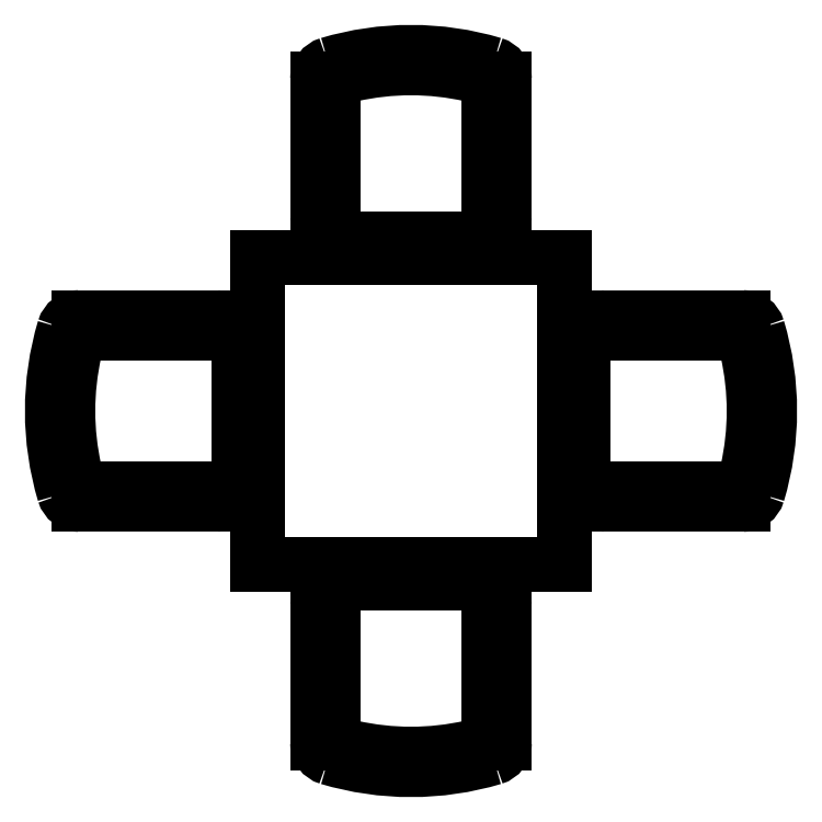
<metadata>
{"format":"dxf","ext":"dxf","renderer":"ezdxf+matplotlib","layout":"modelspace","background":"white","min_lineweight":24,"dpi":150}
</metadata>
<code>
0
SECTION
2
ENTITIES
0
LINE
8
0
10
347.8
20
168.7
30
0
11
348.6
21
168.7
31
0
0
LINE
8
0
10
347.8
20
167.9
30
0
11
347.8
21
168.7
31
0
0
LINE
8
0
10
348.6
20
167.9
30
0
11
347.8
21
167.9
31
0
0
LINE
8
0
10
348.6
20
168.7
30
0
11
348.6
21
167.9
31
0
0
LINE
8
0
10
347.7
20
168.5
30
0
11
347.7
21
168.1
31
0
0
ARC
8
0
10
347.7
20
168.2
30
0
40
0.07567
50
274.7
51
332.6
0
LINE
8
0
10
347.7
20
168.1
30
0
11
347.3
21
168.1
31
0
0
ARC
8
0
10
347.3
20
168.5
30
0
40
0.04064
50
90
51
163.4
0
ARC
8
0
10
348
20
168.3
30
0
40
0.7112
50
167.4
51
192.6
0
ARC
8
0
10
347.3
20
168.1
30
0
40
0.04064
50
196.6
51
270
0
ARC
8
0
10
347.3
20
168.2
30
0
40
0.06096
50
192.6
51
270
0
ARC
8
0
10
348
20
168.3
30
0
40
0.7518
50
163.4
51
196.6
0
ARC
8
0
10
347.3
20
168.5
30
0
40
0.06096
50
90
51
167.4
0
ARC
8
0
10
347.7
20
168.5
30
0
40
0.07567
50
27.36
51
85.26
0
LINE
8
0
10
347.7
20
168.1
30
0
11
347.3
21
168.1
31
0
0
LINE
8
0
10
347.3
20
168.6
30
0
11
347.7
21
168.6
31
0
0
LINE
8
0
10
347.7
20
168.5
30
0
11
347.3
21
168.5
31
0
0
LINE
8
0
10
348
20
167.9
30
0
11
348.4
21
167.9
31
0
0
ARC
8
0
10
348.3
20
167.8
30
0
40
0.07567
50
4.735
51
62.64
0
LINE
8
0
10
348.4
20
167.9
30
0
11
348.4
21
167.5
31
0
0
ARC
8
0
10
348
20
167.5
30
0
40
0.04064
50
180
51
253.4
0
ARC
8
0
10
348.2
20
168.1
30
0
40
0.7112
50
257.4
51
282.6
0
ARC
8
0
10
348.4
20
167.5
30
0
40
0.04064
50
286.6
51
0
0
ARC
8
0
10
348.3
20
167.5
30
0
40
0.06096
50
282.6
51
0
0
ARC
8
0
10
348.2
20
168.1
30
0
40
0.7518
50
253.4
51
286.6
0
ARC
8
0
10
348
20
167.5
30
0
40
0.06096
50
180
51
257.4
0
ARC
8
0
10
348
20
167.8
30
0
40
0.07567
50
117.4
51
175.3
0
LINE
8
0
10
348.4
20
167.8
30
0
11
348.4
21
167.5
31
0
0
LINE
8
0
10
347.9
20
167.5
30
0
11
347.9
21
167.8
31
0
0
LINE
8
0
10
348
20
167.9
30
0
11
348
21
167.5
31
0
0
LINE
8
0
10
348
20
168.8
30
0
11
348.4
21
168.8
31
0
0
ARC
8
0
10
348.3
20
168.8
30
0
40
0.07567
50
297.4
51
355.3
0
LINE
8
0
10
348.4
20
168.8
30
0
11
348.4
21
169.1
31
0
0
ARC
8
0
10
348
20
169.2
30
0
40
0.04064
50
106.6
51
180
0
ARC
8
0
10
348.2
20
168.5
30
0
40
0.7112
50
77.36
51
102.6
0
ARC
8
0
10
348.4
20
169.2
30
0
40
0.04064
50
0
51
73.4
0
ARC
8
0
10
348.3
20
169.1
30
0
40
0.06096
50
0
51
77.36
0
ARC
8
0
10
348.2
20
168.5
30
0
40
0.7518
50
73.4
51
106.6
0
ARC
8
0
10
348
20
169.1
30
0
40
0.06096
50
102.6
51
180
0
ARC
8
0
10
348
20
168.8
30
0
40
0.07567
50
184.7
51
242.6
0
LINE
8
0
10
348.4
20
168.8
30
0
11
348.4
21
169.2
31
0
0
LINE
8
0
10
347.9
20
169.2
30
0
11
347.9
21
168.8
31
0
0
LINE
8
0
10
348
20
168.8
30
0
11
348
21
169.1
31
0
0
LINE
8
0
10
348.6
20
168.5
30
0
11
348.6
21
168.1
31
0
0
ARC
8
0
10
348.7
20
168.2
30
0
40
0.07567
50
207.4
51
265.3
0
LINE
8
0
10
348.6
20
168.1
30
0
11
349
21
168.1
31
0
0
ARC
8
0
10
349
20
168.5
30
0
40
0.04064
50
16.6
51
90
0
ARC
8
0
10
348.4
20
168.3
30
0
40
0.7112
50
347.4
51
12.64
0
ARC
8
0
10
349
20
168.1
30
0
40
0.04064
50
270
51
343.4
0
ARC
8
0
10
349
20
168.2
30
0
40
0.06096
50
270
51
347.4
0
ARC
8
0
10
348.4
20
168.3
30
0
40
0.7518
50
343.4
51
16.6
0
ARC
8
0
10
349
20
168.5
30
0
40
0.06096
50
12.64
51
90
0
ARC
8
0
10
348.7
20
168.5
30
0
40
0.07567
50
94.74
51
152.6
0
LINE
8
0
10
348.7
20
168.1
30
0
11
349
21
168.1
31
0
0
LINE
8
0
10
349
20
168.6
30
0
11
348.7
21
168.6
31
0
0
LINE
8
0
10
348.6
20
168.5
30
0
11
349
21
168.5
31
0
0
ENDSEC
0
EOF

</code>
